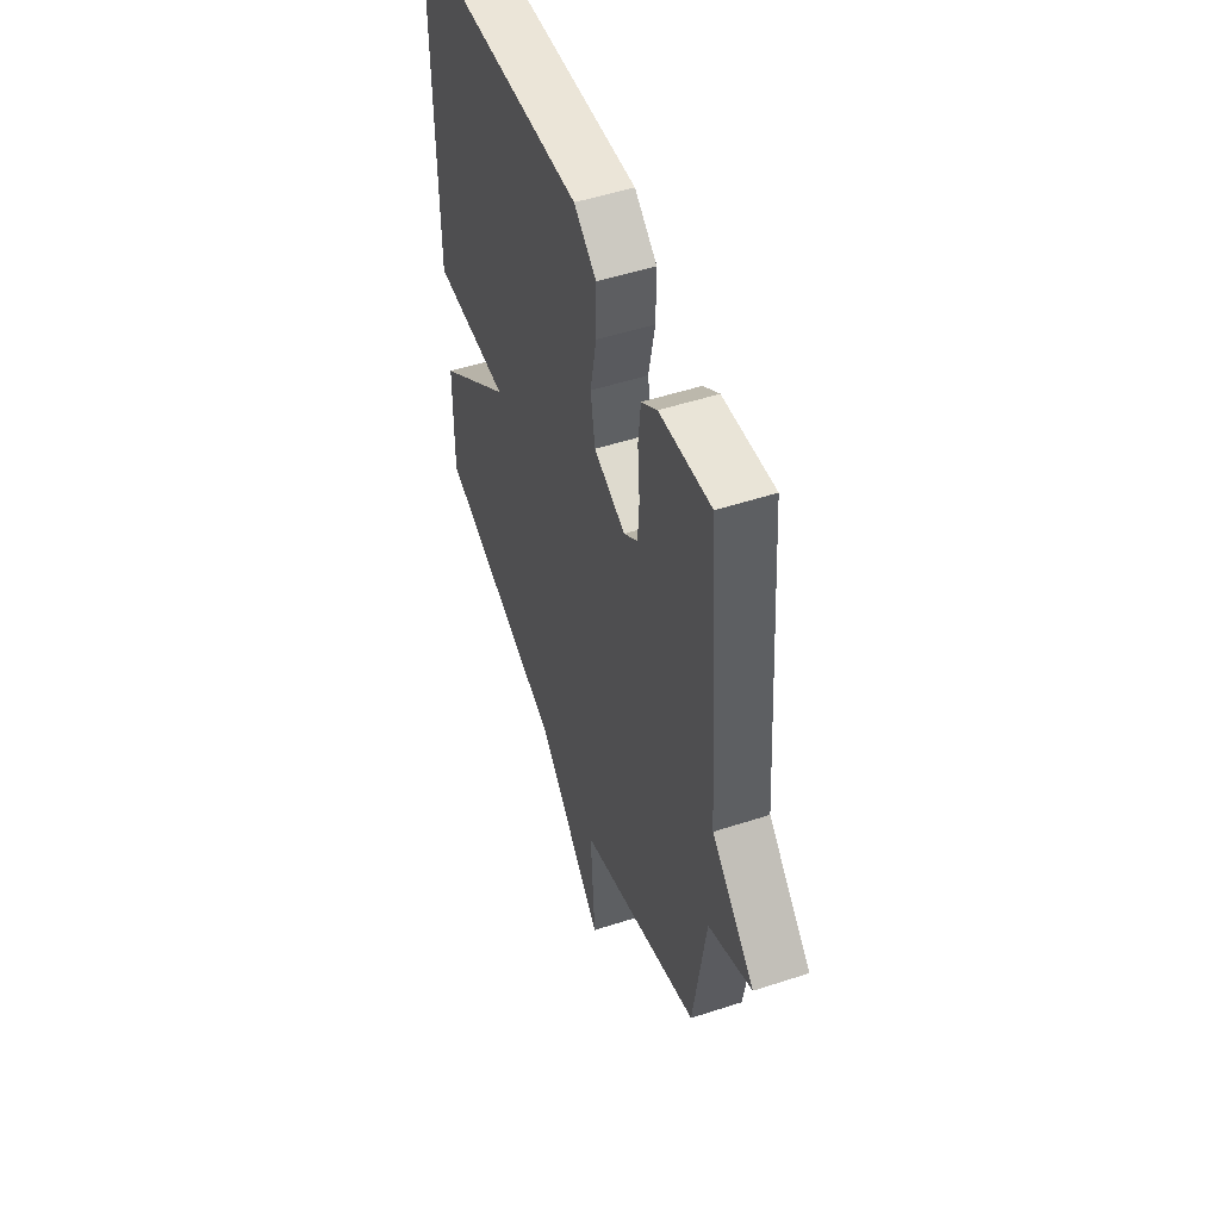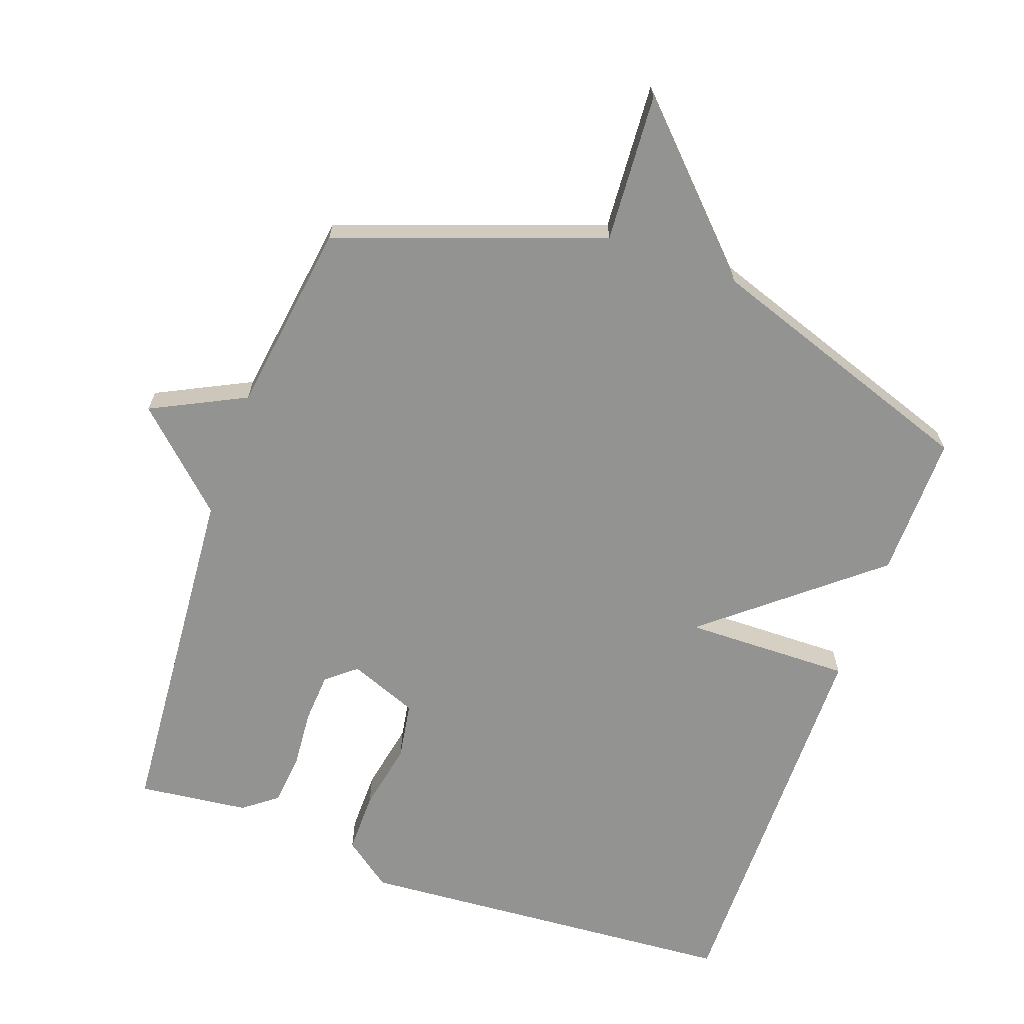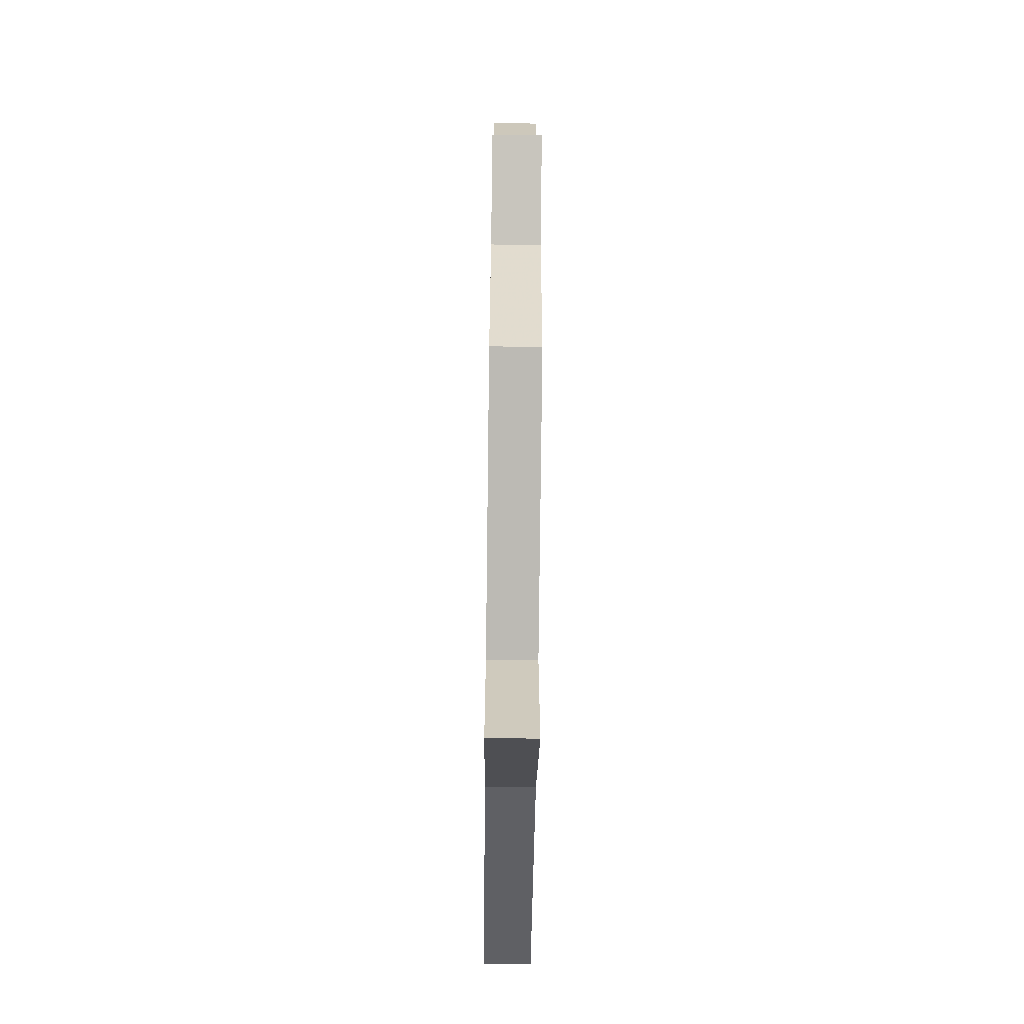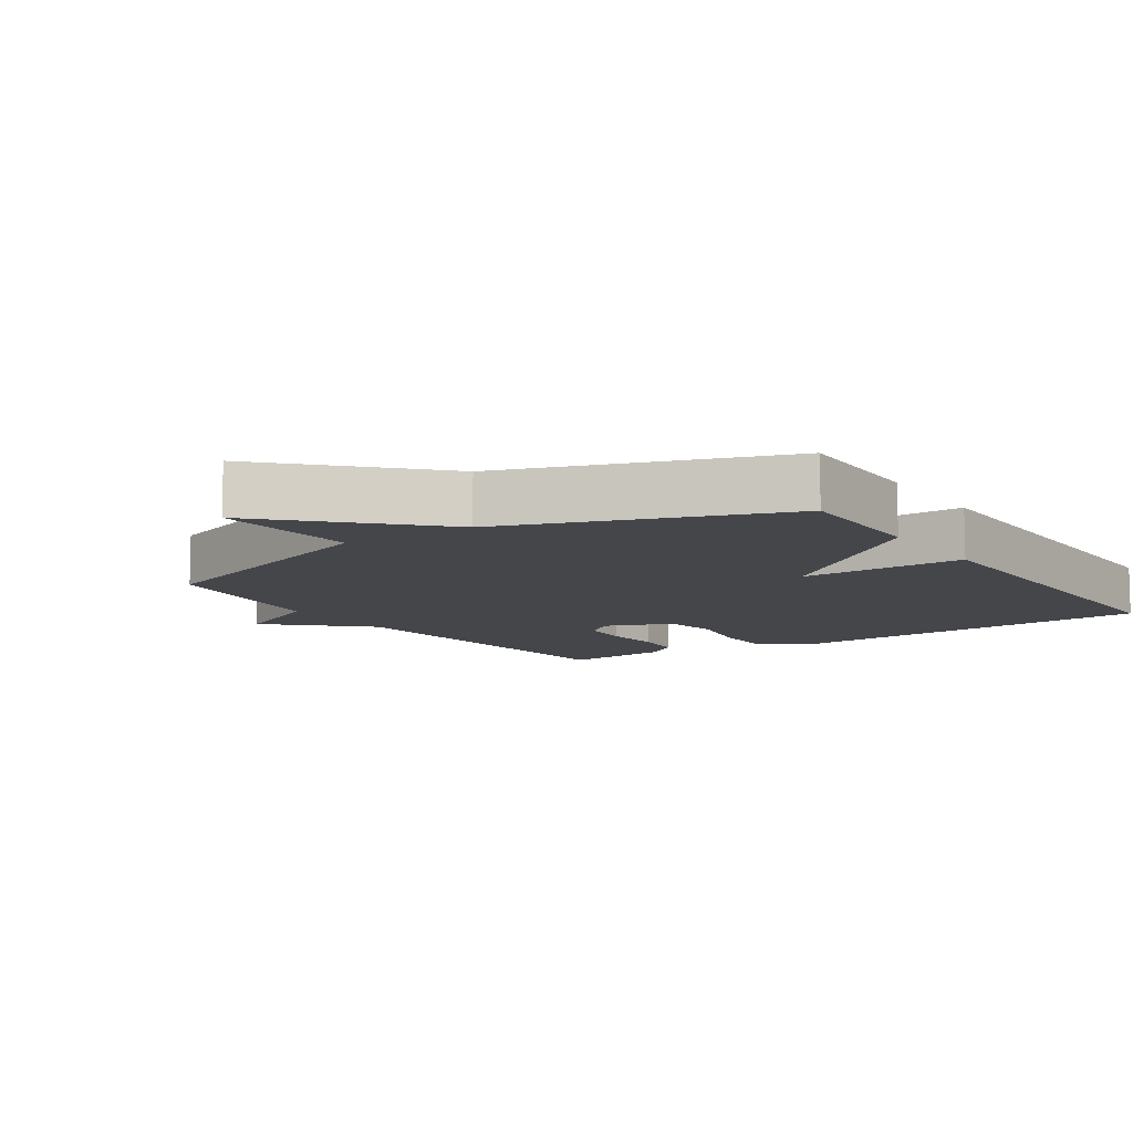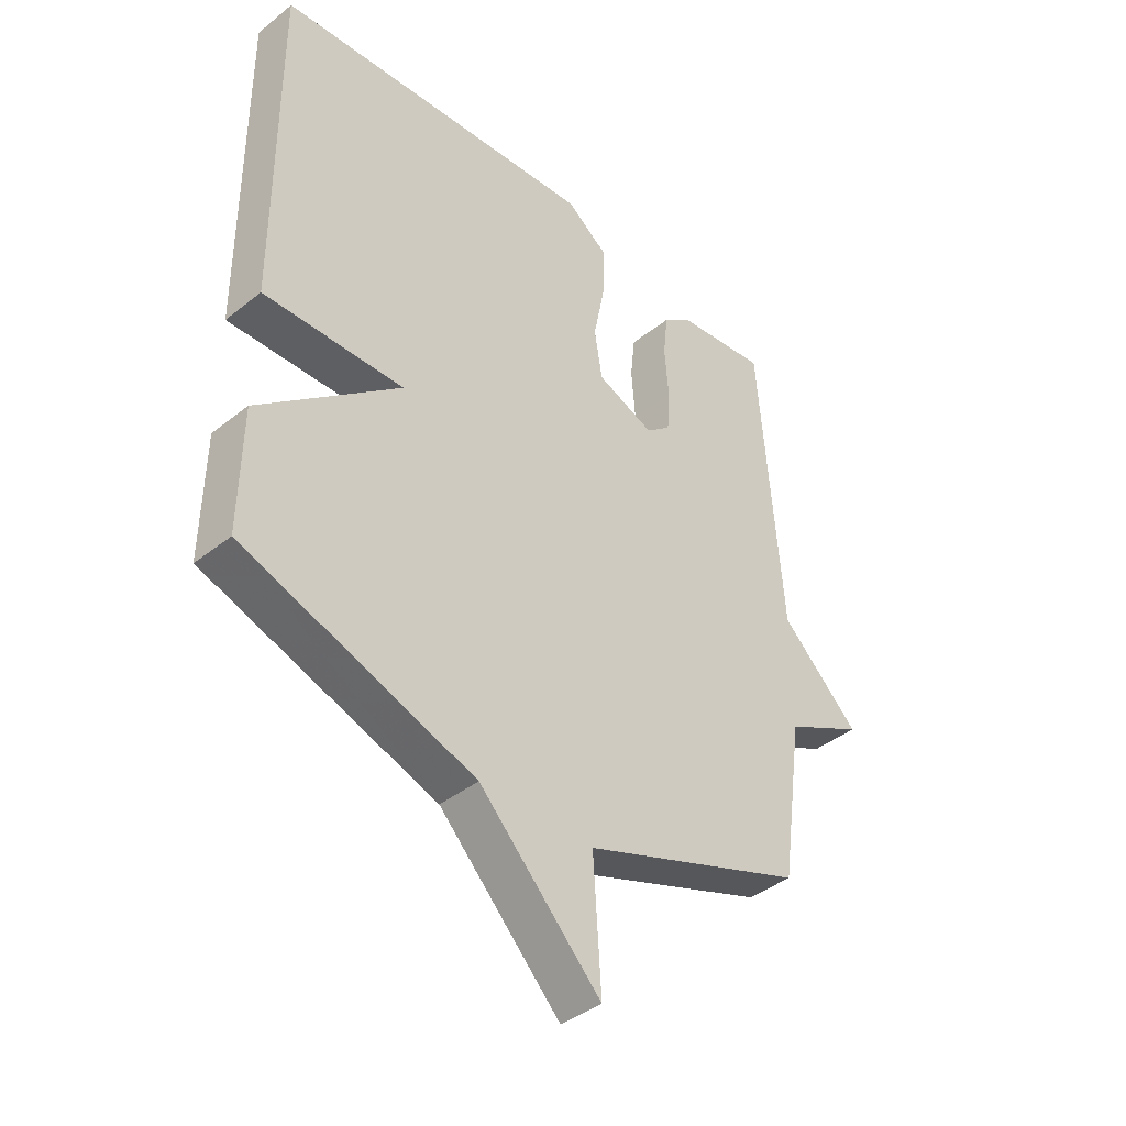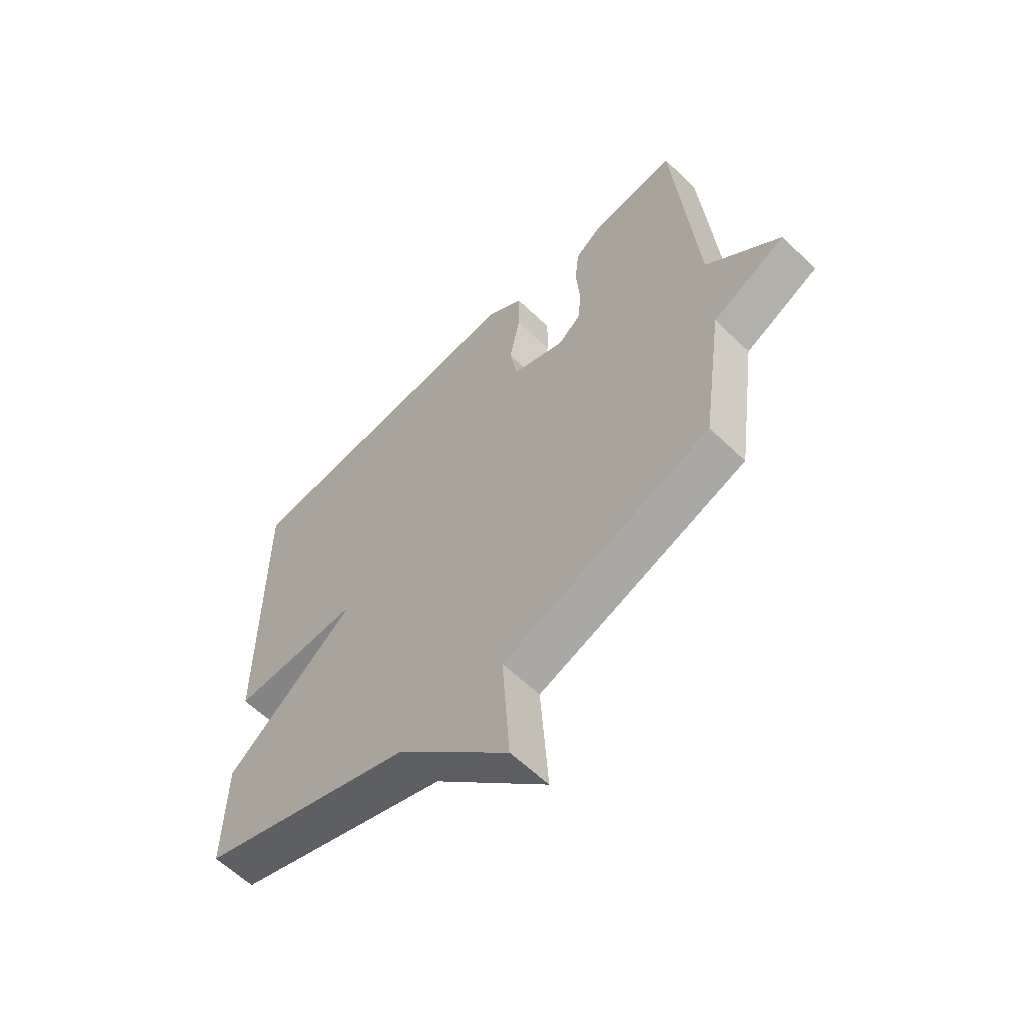
<metadata>
{"format":"obj","ext":"obj","renderer":"f3d","projection":"perspective","resolution":1024,"background":"white","views":[{"elev":51.4,"azim":70.5,"up":"+Z"},{"elev":-66.7,"azim":160.4,"up":"+Y"},{"elev":-63.7,"azim":89.3,"up":"+Z"},{"elev":-9.5,"azim":-146.3,"up":"+Y"},{"elev":-40.5,"azim":-45.8,"up":"+Z"},{"elev":-60.8,"azim":45.6,"up":"+Z"}]}
</metadata>
<code>
v 0.5 0.07 -0.5
v 0.107 0.07 -0.641
v 0.121 0.07 -0.86
v -0.093 0.07 -0.641
v -0.5 0.07 -0.5
v -0.497 0.07 -0.287
v -0.25 0.07 -0.083
v -0.497 0.07 -0.087
v -0.5 0.07 0.5
v 0.072 0.07 0.541
v 0.143 0.07 0.488
v 0.142 0.07 0.397
v 0.122 0.07 0.295
v 0.136 0.07 0.21
v 0.237 0.07 0.17
v 0.281 0.07 0.206
v 0.286 0.07 0.28
v 0.279 0.07 0.368
v 0.287 0.07 0.443
v 0.337 0.07 0.481
v 0.5 0.07 0.5
v 0.54 0.07 -0.018
v 0.679 0.07 -0.149
v 0.54 0.07 -0.218
v 0.5 0 -0.5
v 0.107 0 -0.641
v 0.121 0 -0.86
v -0.093 0 -0.641
v -0.5 0 -0.5
v -0.497 0 -0.287
v -0.25 0 -0.083
v -0.497 0 -0.087
v -0.5 0 0.5
v 0.072 0 0.541
v 0.143 0 0.488
v 0.142 0 0.397
v 0.122 0 0.295
v 0.136 0 0.21
v 0.237 0 0.17
v 0.281 0 0.206
v 0.286 0 0.28
v 0.279 0 0.368
v 0.287 0 0.443
v 0.337 0 0.481
v 0.5 0 0.5
v 0.54 0 -0.018
v 0.679 0 -0.149
v 0.54 0 -0.218
f 22 23 24
f 22 24 1
f 21 22 1
f 20 21 1
f 19 20 1
f 18 19 1
f 17 18 1
f 16 17 1
f 15 16 1 2
f 14 15 2
f 13 14 2
f 11 12 13
f 10 11 13
f 9 10 13
f 8 9 13
f 7 8 13
f 7 13 2
f 6 7 2
f 5 6 2
f 4 5 2
f 2 3 4
f 48 47 46
f 25 48 46
f 25 46 45
f 25 45 44
f 25 44 43
f 25 43 42
f 25 42 41
f 25 41 40
f 26 25 40 39
f 26 39 38
f 26 38 37
f 37 36 35
f 37 35 34
f 37 34 33
f 37 33 32
f 37 32 31
f 26 37 31
f 26 31 30
f 26 30 29
f 26 29 28
f 28 27 26
f 1 25 26 2
f 2 26 27 3
f 3 27 28 4
f 4 28 29 5
f 5 29 30 6
f 6 30 31 7
f 7 31 32 8
f 8 32 33 9
f 9 33 34 10
f 10 34 35 11
f 11 35 36 12
f 12 36 37 13
f 13 37 38 14
f 14 38 39 15
f 15 39 40 16
f 16 40 41 17
f 17 41 42 18
f 18 42 43 19
f 19 43 44 20
f 20 44 45 21
f 21 45 46 22
f 22 46 47 23
f 23 47 48 24
f 24 48 25 1

</code>
